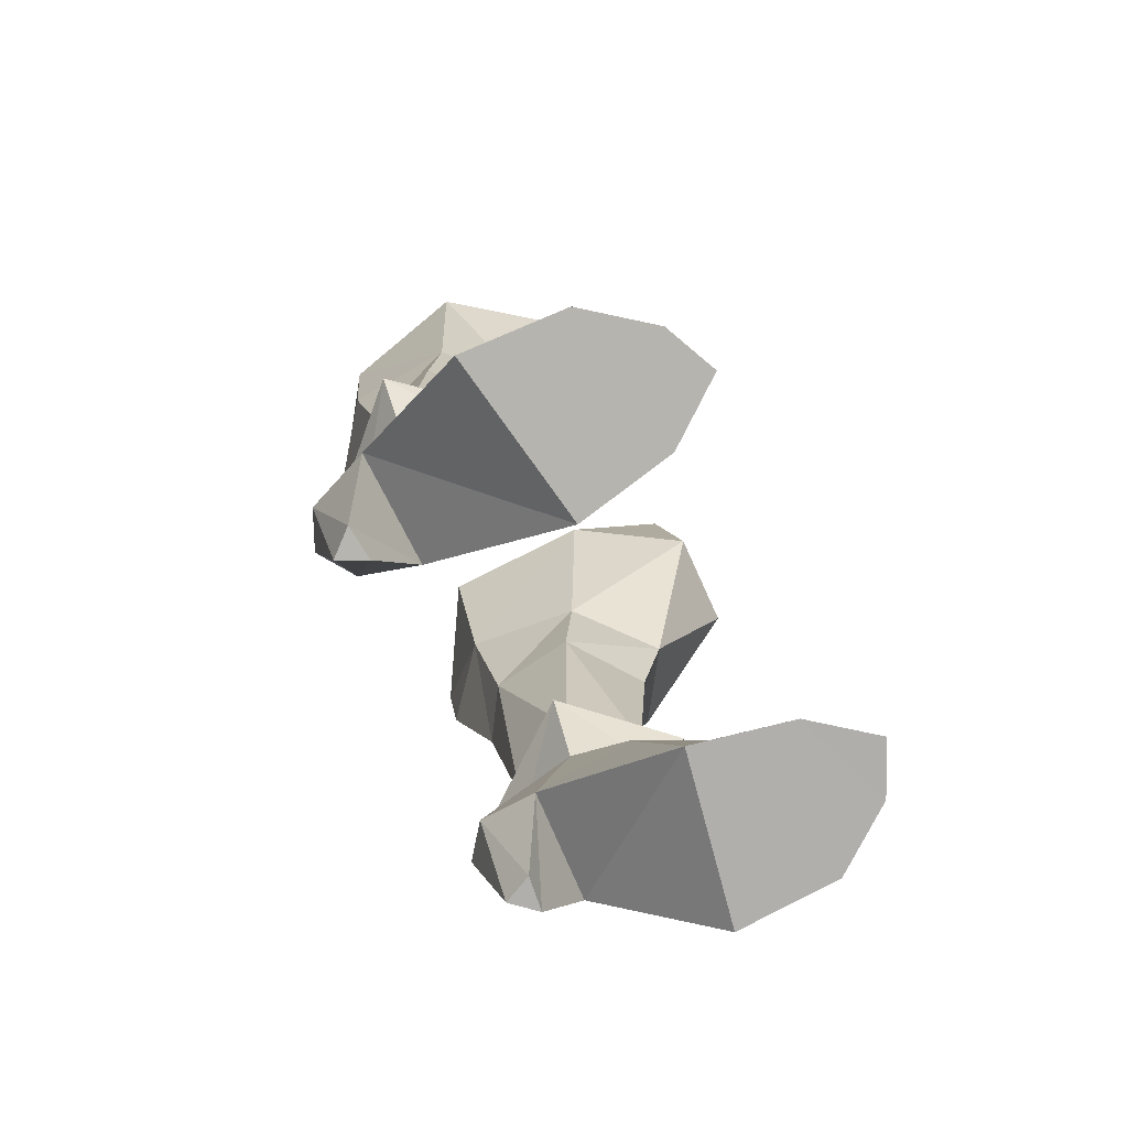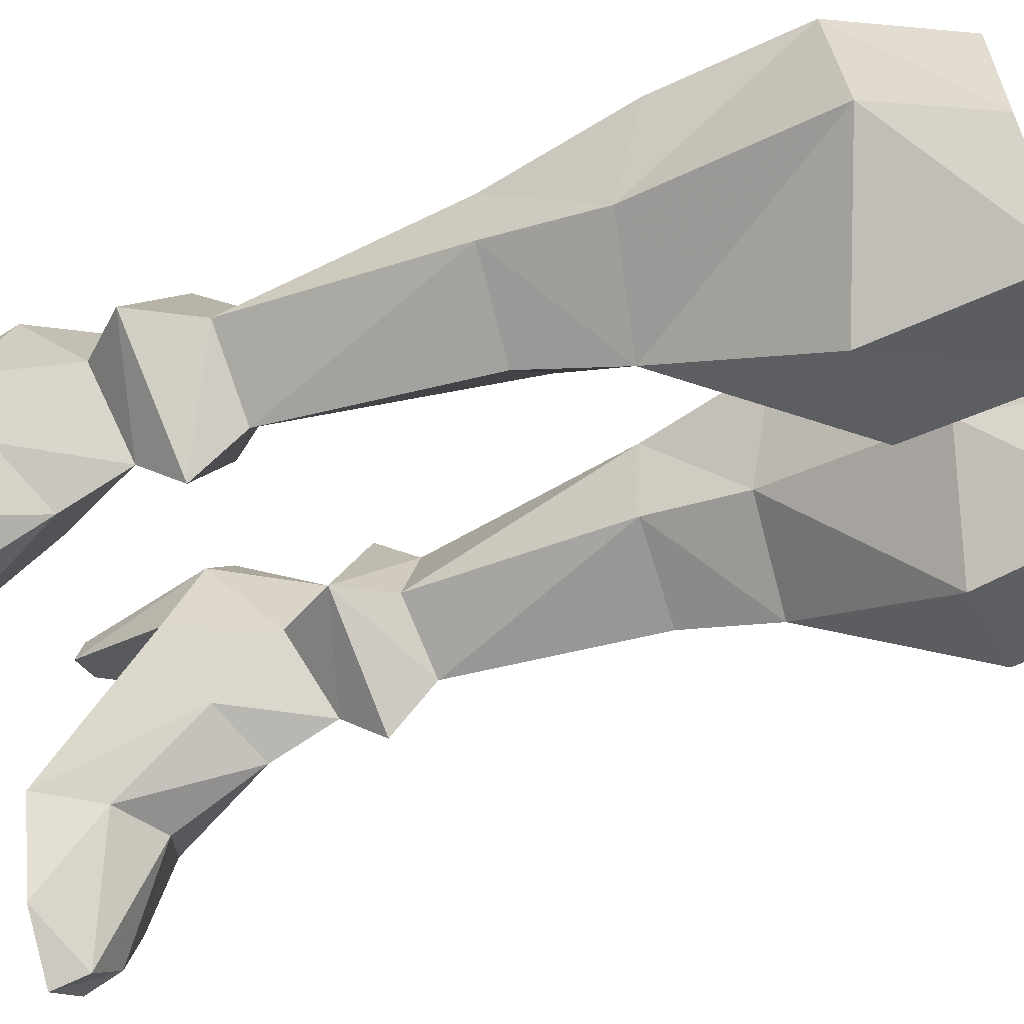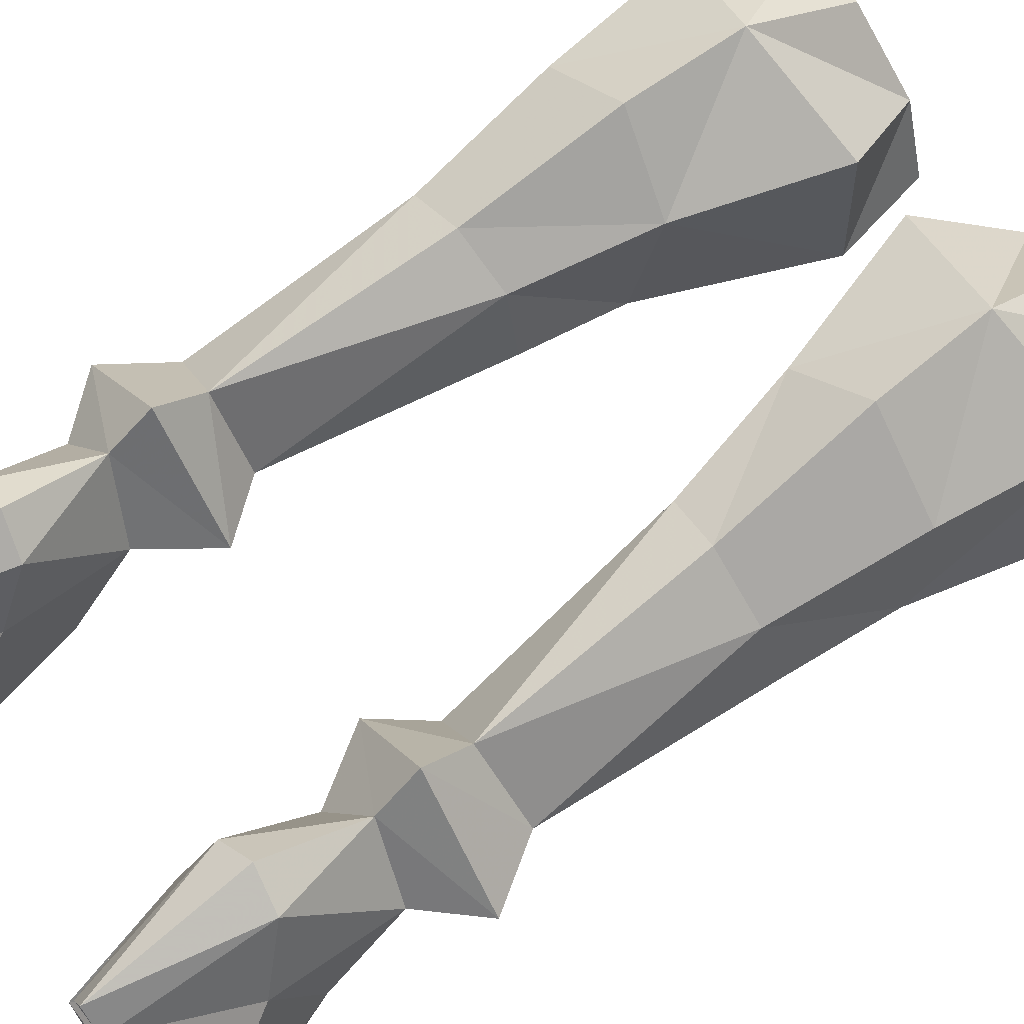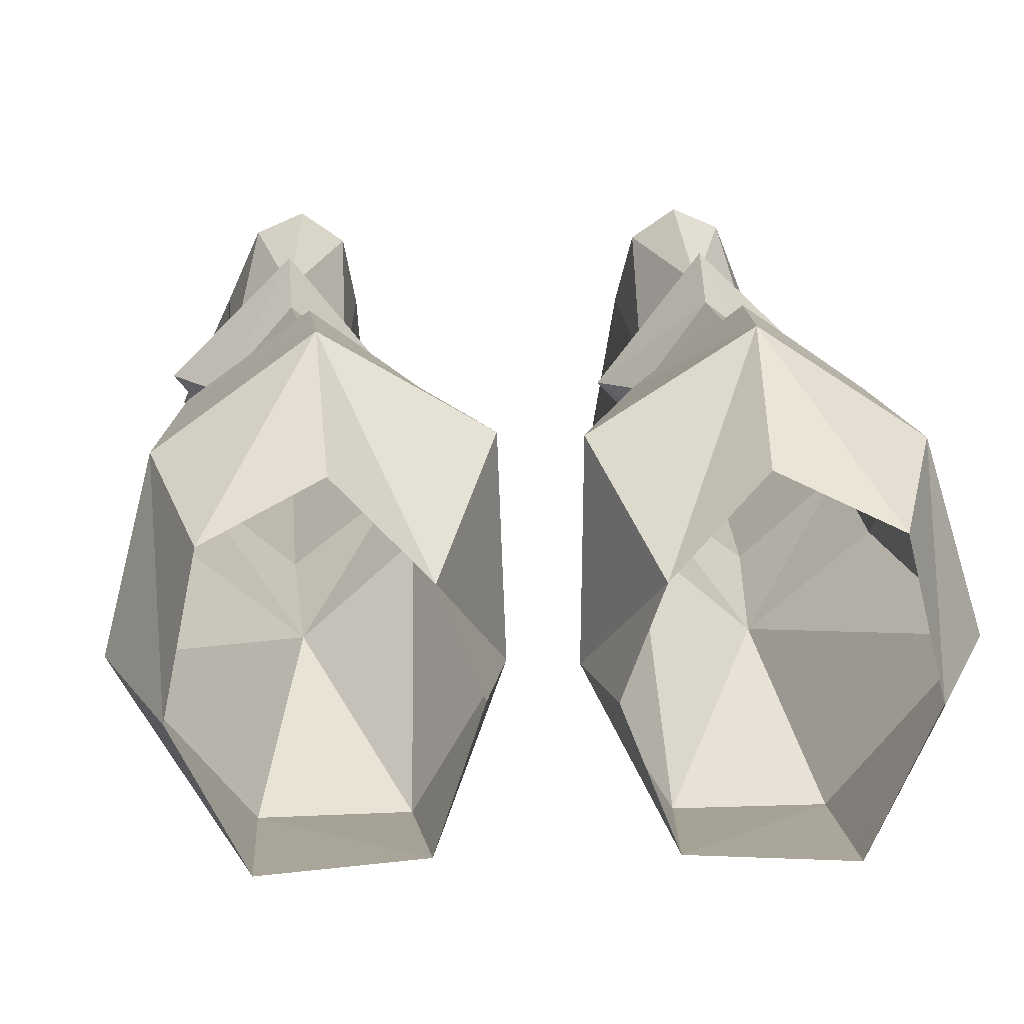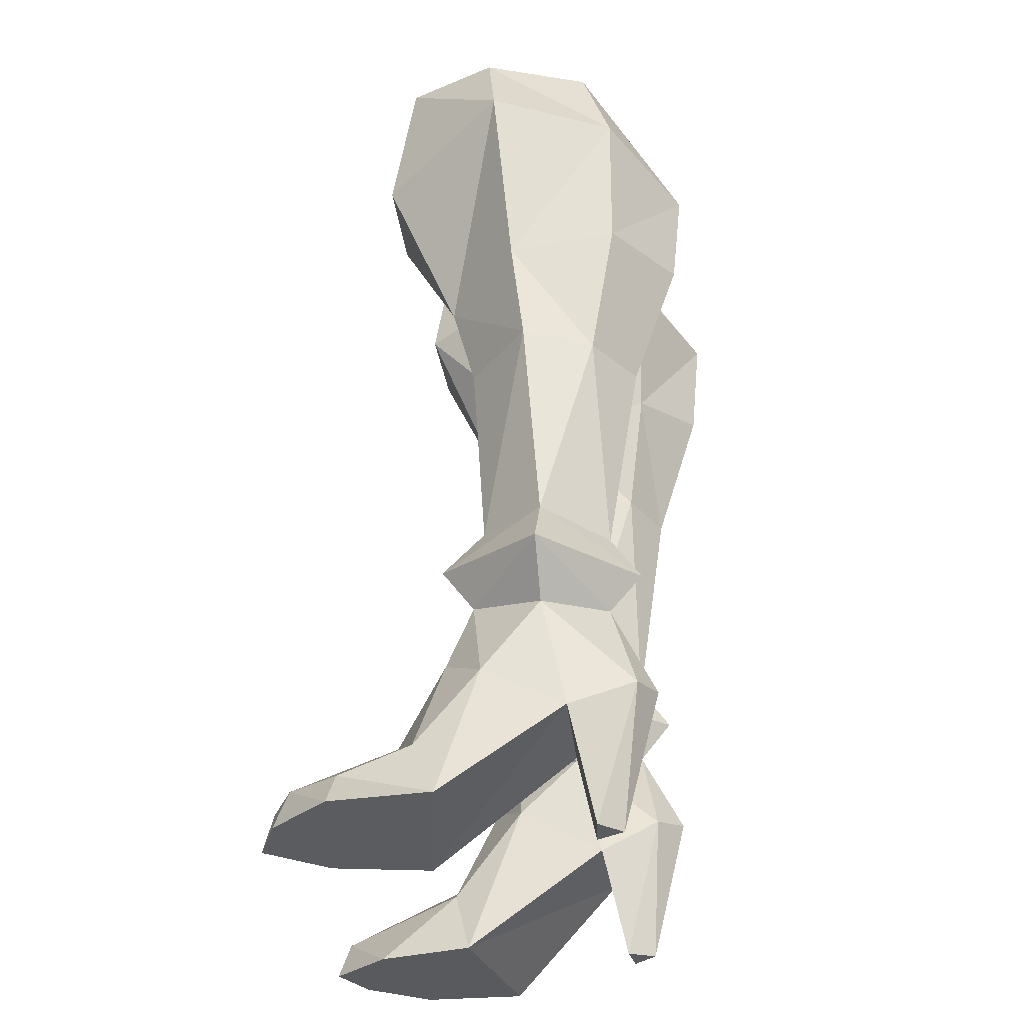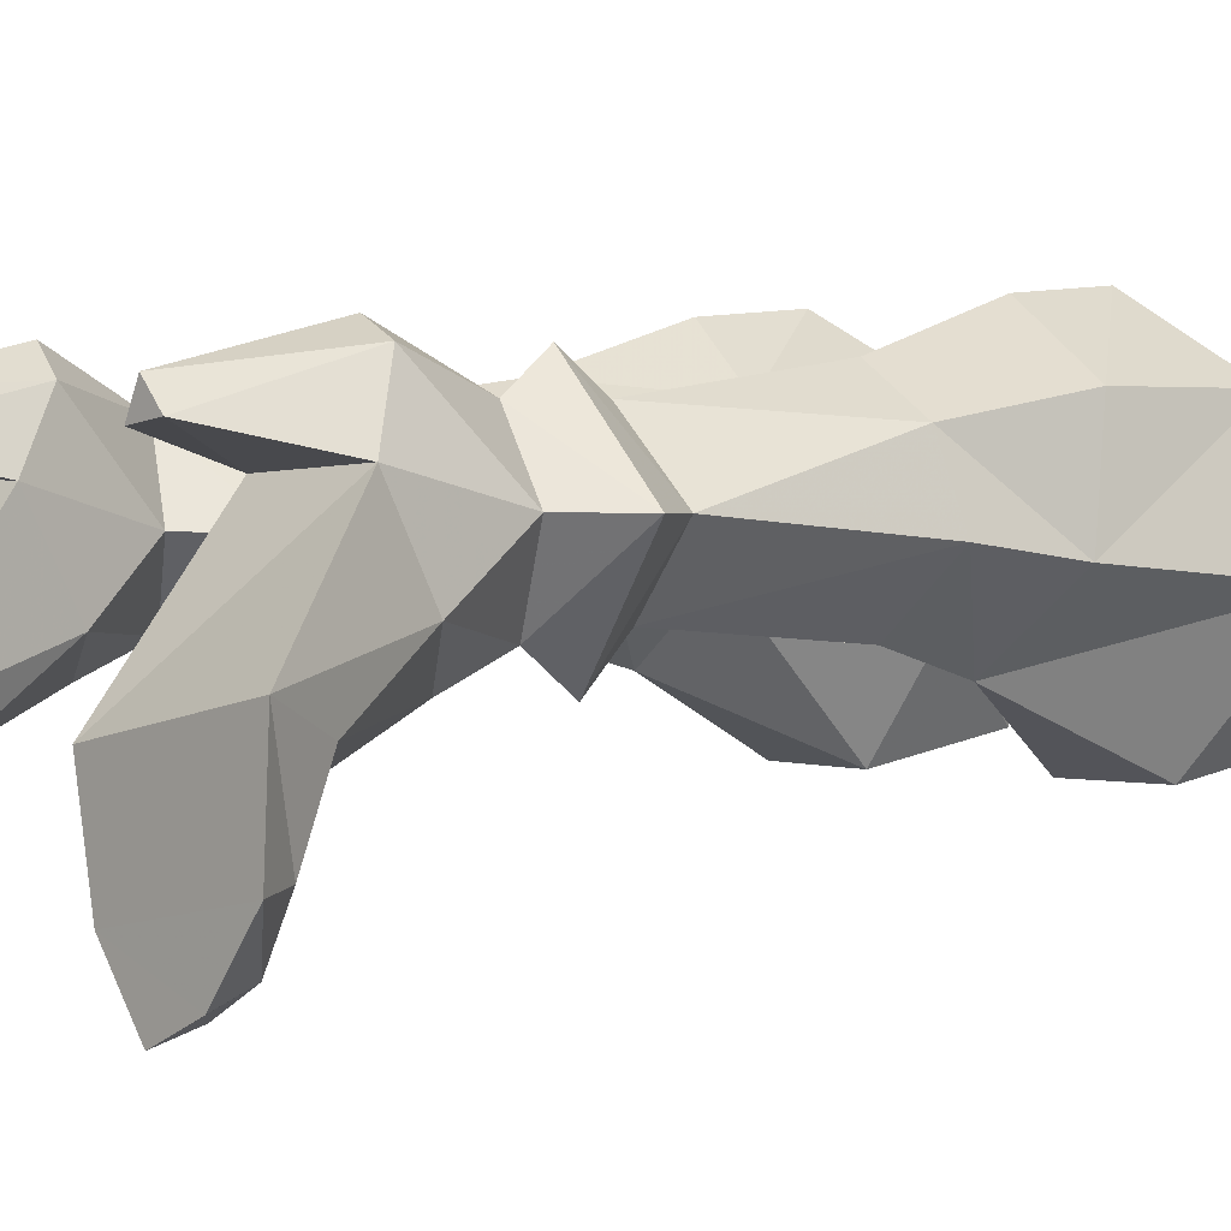
<metadata>
{"format":"obj","ext":"obj","renderer":"f3d","projection":"perspective","resolution":1024,"background":"white","views":[{"elev":-79.6,"azim":-64.5,"up":"+Z"},{"elev":-39.8,"azim":-66.8,"up":"+Y"},{"elev":67.9,"azim":-125.9,"up":"+Y"},{"elev":16.7,"azim":-3.4,"up":"+Y"},{"elev":-33.2,"azim":98.5,"up":"+Z"},{"elev":0.8,"azim":-132.1,"up":"+Y"}]}
</metadata>
<code>
g archer_shoe_female_98510
v 5.792 -1.626 6.013
v 5.954 -3.091 3.032
v 8.168 -2.192 2.037
v 7.418 -0.202 4.938
v 7.118 -6.271 1.21
v 7.237 -6.718 -0.03963
v 8.785 -4.692 0.01531
v 8.129 -4.55 1.172
v 8.943 -1.331 0.03272
v 7.382 2.552 3.513
v 3.42 -2.342 -0.1132
v 3.744 2.418 3.4
v 7.382 2.552 3.513
v 8.943 -1.331 0.03272
v 5.731 -7.095 1.101
v 5.579 -7.478 -0.0953
v 7.237 -6.718 -0.03963
v 5.579 -7.478 -0.0953
v 4.078 -5.531 -0.1085
v 8.785 -4.692 0.01531
v 3.949 -0.551 5.142
v 4.167 -2.937 2.125
v 4.946 3.15 -0.06658
v 6.064 3.282 -0.03457
v 7.275 1.74 7.393
v 5.794 -0.7124 8.129
v 3.42 -2.342 -0.1132
v 4.078 -5.531 -0.1085
v 5.377 4.065 -0.0529
v 5.556 3.834 7.794
v 6.481 4.725 4.613
v 4.1 4.442 4.54
v 4.124 1.463 7.144
v 3.744 2.418 3.4
v 4.124 1.463 7.144
v 3.744 2.418 3.4
v 5.236 5.296 4.814
v 6.064 3.282 -0.03457
v 4.946 3.15 -0.06658
v 5.377 4.065 -0.0529
v -5.802 -1.626 6.013
v -7.428 -0.202 4.938
v -8.178 -2.192 2.037
v -5.964 -3.091 3.032
v -7.128 -6.271 1.21
v -8.139 -4.55 1.172
v -8.795 -4.692 0.01531
v -7.247 -6.718 -0.03963
v -7.392 2.552 3.513
v -8.954 -1.331 0.03272
v -3.43 -2.342 -0.1132
v -8.954 -1.331 0.03272
v -7.392 2.552 3.513
v -3.755 2.418 3.4
v -5.589 -7.478 -0.09529
v -5.741 -7.095 1.101
v -7.247 -6.718 -0.03963
v -8.795 -4.692 0.01531
v -4.089 -5.531 -0.1084
v -5.589 -7.478 -0.09529
v -4.178 -2.937 2.125
v -3.959 -0.551 5.142
v -6.075 3.282 -0.03456
v -4.956 3.15 -0.06657
v -7.28 1.726 7.392
v -5.77 -0.7089 8.129
v -4.089 -5.531 -0.1084
v -3.43 -2.342 -0.1132
v -5.387 4.065 -0.05289
v -5.586 3.841 7.794
v -6.491 4.725 4.613
v -4.111 4.442 4.54
v -4.126 1.487 7.145
v -3.755 2.418 3.4
v -3.755 2.418 3.4
v -4.126 1.487 7.145
v -5.247 5.296 4.814
v -6.075 3.282 -0.03456
v -4.956 3.15 -0.06657
v -5.387 4.065 -0.05289
f 1 2 3
f 3 4 1
f 5 6 7
f 7 8 5
f 4 3 9
f 9 10 4
f 11 12 13
f 13 14 11
f 5 15 16
f 16 6 5
f 8 7 9
f 9 3 8
f 17 18 19
f 19 20 17
f 14 20 19
f 19 11 14
f 2 5 8
f 8 3 2
f 1 21 22
f 22 2 1
f 12 23 24
f 24 13 12
f 25 26 4
f 22 27 28
f 24 23 29
f 30 25 31
f 10 31 25
f 32 33 30
f 33 32 34
f 21 35 36
f 1 26 21
f 2 15 5
f 31 37 30
f 32 30 37
f 25 4 10
f 36 27 21
f 31 10 38
f 39 34 32
f 37 31 40
f 39 32 40
f 40 31 38
f 40 32 37
f 27 22 21
f 26 1 4
f 26 35 21
f 15 22 28
f 16 15 28
f 22 15 2
f 41 42 43
f 43 44 41
f 45 46 47
f 47 48 45
f 42 49 50
f 50 43 42
f 51 52 53
f 53 54 51
f 45 48 55
f 55 56 45
f 46 43 50
f 50 47 46
f 57 58 59
f 59 60 57
f 52 51 59
f 59 58 52
f 44 43 46
f 46 45 44
f 41 44 61
f 61 62 41
f 54 53 63
f 63 64 54
f 65 42 66
f 61 67 68
f 63 69 64
f 70 71 65
f 49 65 71
f 72 70 73
f 73 74 72
f 62 75 76
f 41 62 66
f 44 45 56
f 71 70 77
f 72 77 70
f 65 49 42
f 75 62 68
f 71 78 49
f 79 72 74
f 77 80 71
f 79 80 72
f 80 78 71
f 80 77 72
f 68 62 61
f 66 42 41
f 66 62 76
f 56 67 61
f 55 67 56
f 61 44 56
g archer_shoe_female_98510
v 2.962 1.051 18.07
v 3.988 1.538 10.75
v 5.622 -0.4064 11.16
v 5.507 -0.8583 18.01
v 7.459 1.77 10.93
v 7.83 1.28 18.15
v 7.644 4.527 22.39
v 7.051 3.647 17.82
v 5.085 4.993 17.76
v 4.815 6.538 22.55
v 2.396 4.545 22.09
v 3.358 3.923 17.99
v 0.8212 -0.3585 27.02
v 0.8932 4.74 26.88
v 2.649 0.6491 21.29
v 8.019 0.8815 21.72
v 8.23 4.619 27.01
v 9.376 0.4308 27.93
v 8.004 0.02155 31.1
v 7.229 3.564 30.55
v 4.64 6.89 26.09
v 2.368 2.446 30.07
v 4.519 4.714 29.73
v 1.4 -0.1732 30.01
v 6.379 -3.984 26.5
v 6.341 -3.183 31.57
v 2.633 -3.19 31
v 2.968 -4.05 26.39
v 2.736 1.384 9.176
v 3.988 1.538 10.75
v 5.469 3.908 10.63
v 5.472 4.93 9.127
v 5.556 3.834 7.794
v 8.733 1.765 9.049
v 7.275 1.74 7.393
v 5.794 -0.7124 8.129
v 5.791 -1.799 9.637
v 2.736 1.384 9.176
v 4.124 1.463 7.144
v 4.124 1.463 7.144
v 0.8212 -0.3585 27.02
v 2.649 0.6491 21.29
v 5.315 -1.672 21.11
v 2.962 1.051 18.07
v 1.4 -0.1732 30.01
v -2.949 1.116 18.07
v -5.449 -0.8532 18.01
v -5.572 -0.3975 11.16
v -3.984 1.586 10.75
v -7.822 1.229 18.15
v -7.46 1.735 10.93
v -7.714 4.476 22.39
v -4.934 6.553 22.55
v -5.165 5.007 17.76
v -7.099 3.614 17.82
v -2.468 4.618 22.1
v -3.414 3.977 17.99
v -0.7805 -0.2307 27.02
v -2.629 0.718 21.29
v -0.9725 4.844 26.88
v -8.003 0.8232 21.72
v -9.352 0.3345 27.92
v -8.305 4.549 27.02
v -7.974 -0.03455 31.1
v -7.255 3.54 30.55
v -4.768 6.906 26.1
v -4.58 4.73 29.73
v -2.394 2.513 30.07
v -1.364 -0.0831 30.01
v -6.251 -4.007 26.49
v -2.839 -3.993 26.38
v -2.533 -3.129 31
v -6.238 -3.202 31.56
v -5.521 3.92 10.63
v -2.743 1.453 9.218
v -5.555 4.939 9.146
v -3.984 1.586 10.75
v -5.586 3.841 7.794
v -7.28 1.726 7.392
v -8.744 1.704 9.011
v -5.77 -0.7089 8.129
v -4.126 1.487 7.145
v -2.743 1.453 9.218
v -5.734 -1.796 9.625
v -4.126 1.487 7.145
v -5.239 -1.665 21.11
v -2.629 0.718 21.29
v -0.7805 -0.2307 27.02
v -2.949 1.116 18.07
v -1.364 -0.0831 30.01
f 81 82 83
f 83 84 81
f 83 85 86
f 86 84 83
f 87 88 89
f 89 90 87
f 91 90 89
f 89 92 91
f 93 94 91
f 91 95 93
f 96 87 97
f 97 98 96
f 99 98 97
f 97 100 99
f 101 94 102
f 102 103 101
f 93 104 102
f 102 94 93
f 105 106 107
f 107 108 105
f 100 97 101
f 101 103 100
f 101 90 91
f 91 94 101
f 85 88 86
f 109 110 111
f 111 112 109
f 113 112 114
f 114 115 113
f 116 117 118
f 118 119 116
f 114 117 116
f 116 115 114
f 109 112 113
f 113 120 109
f 89 111 92
f 108 121 122
f 122 123 108
f 121 108 107
f 105 108 123
f 98 105 123
f 123 96 98
f 99 106 98
f 92 111 110
f 110 124 92
f 121 107 125
f 98 106 105
f 88 111 89
f 87 90 101
f 101 97 87
f 81 84 123
f 123 122 81
f 123 84 86
f 86 96 123
f 92 124 95
f 95 91 92
f 96 86 88
f 88 87 96
f 118 117 83
f 83 82 118
f 117 114 85
f 85 83 117
f 85 112 111
f 126 127 128
f 128 129 126
f 128 127 130
f 130 131 128
f 132 133 134
f 134 135 132
f 136 137 134
f 134 133 136
f 138 139 136
f 136 140 138
f 141 142 143
f 143 132 141
f 144 145 143
f 143 142 144
f 146 147 148
f 148 140 146
f 138 140 148
f 148 149 138
f 150 151 152
f 152 153 150
f 145 147 146
f 146 143 145
f 146 140 136
f 136 133 146
f 131 135 154
f 155 156 154
f 154 157 155
f 158 159 160
f 160 156 158
f 161 162 163
f 163 164 161
f 160 159 161
f 161 164 160
f 155 165 158
f 158 156 155
f 134 137 154
f 151 166 167
f 167 168 151
f 168 152 151
f 150 166 151
f 142 141 166
f 166 150 142
f 144 142 153
f 137 169 157
f 157 154 137
f 168 170 152
f 142 150 153
f 135 134 154
f 132 143 146
f 146 133 132
f 126 167 166
f 166 127 126
f 166 141 130
f 130 127 166
f 137 136 139
f 139 169 137
f 141 132 135
f 135 130 141
f 163 129 128
f 128 164 163
f 164 128 131
f 131 160 164
f 131 154 156
f 156 160 131
f 85 111 88
f 85 114 112
f 131 130 135

</code>
